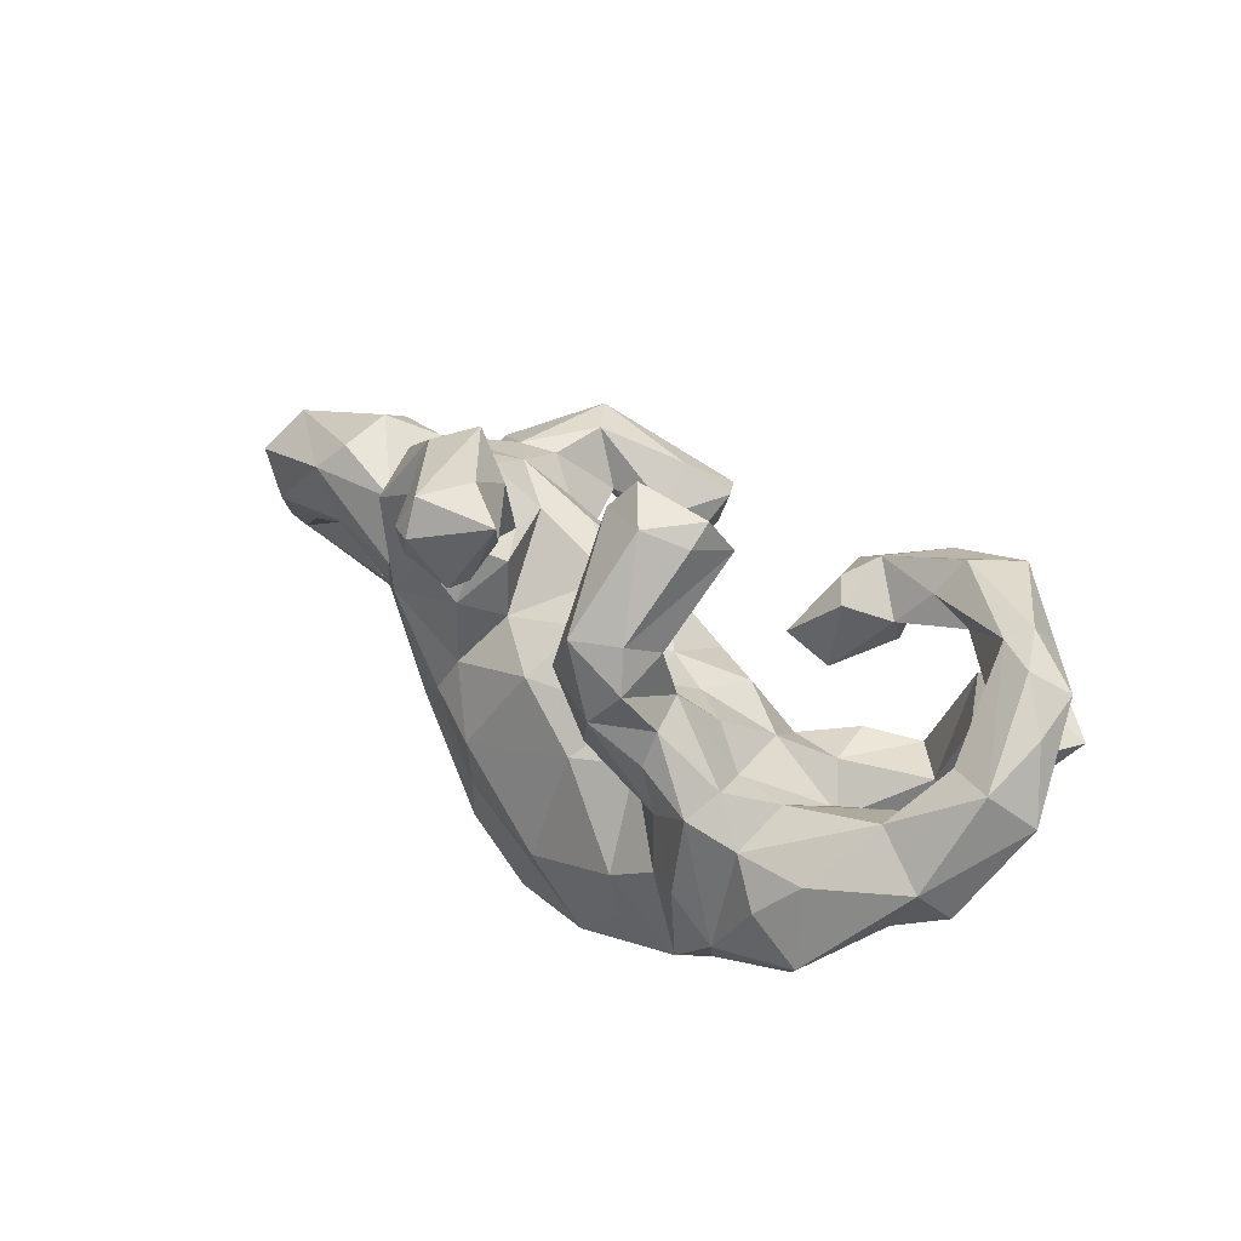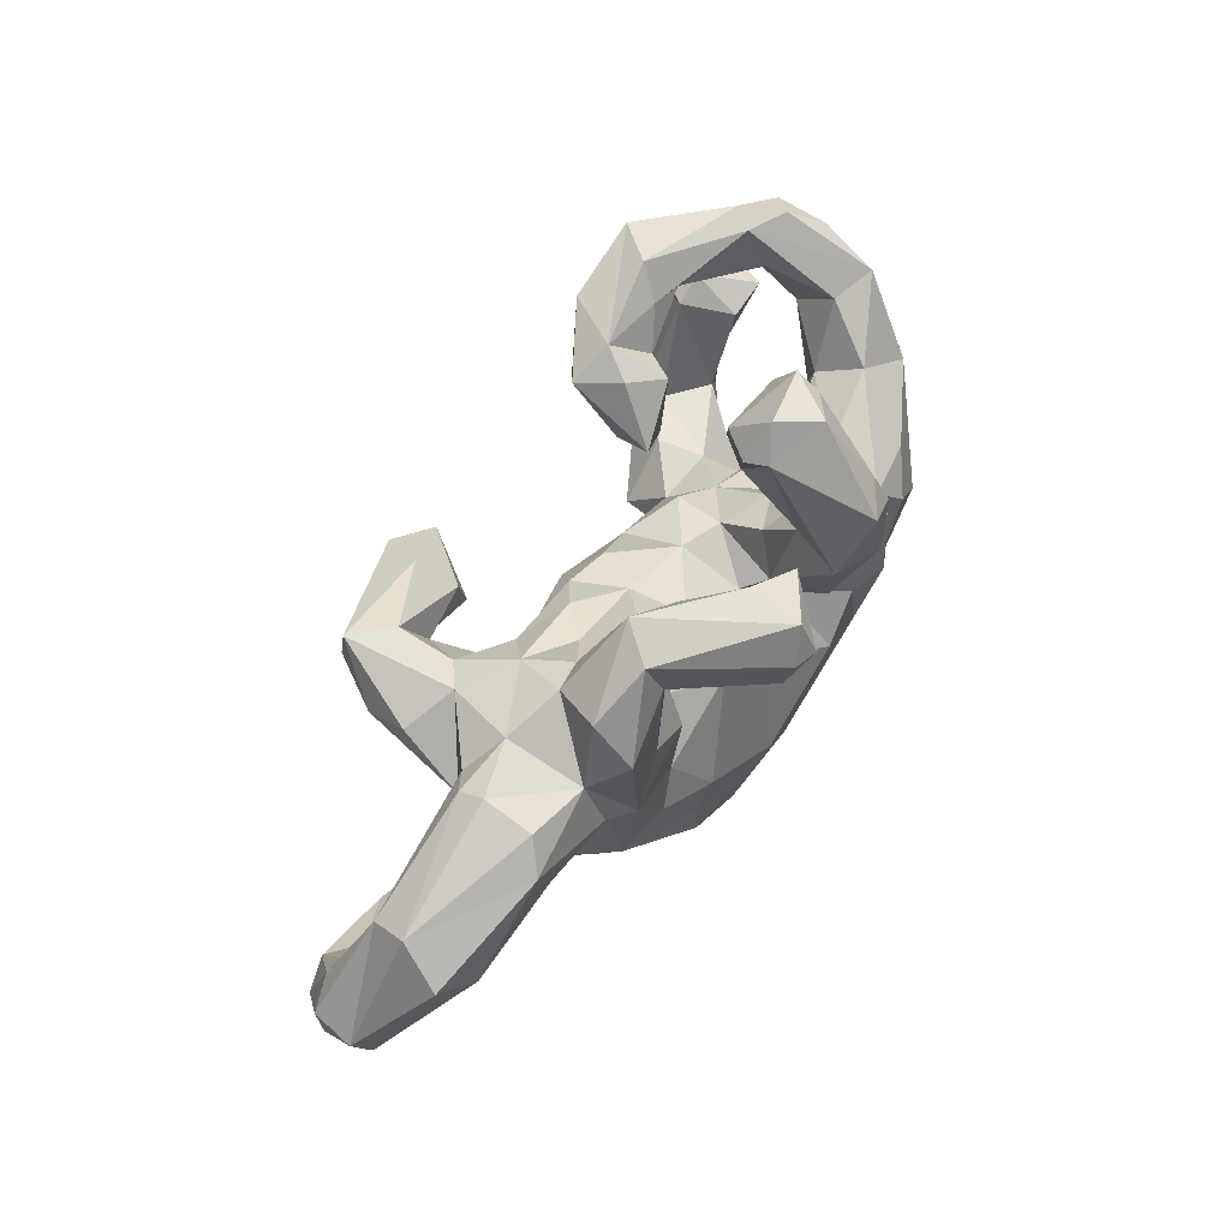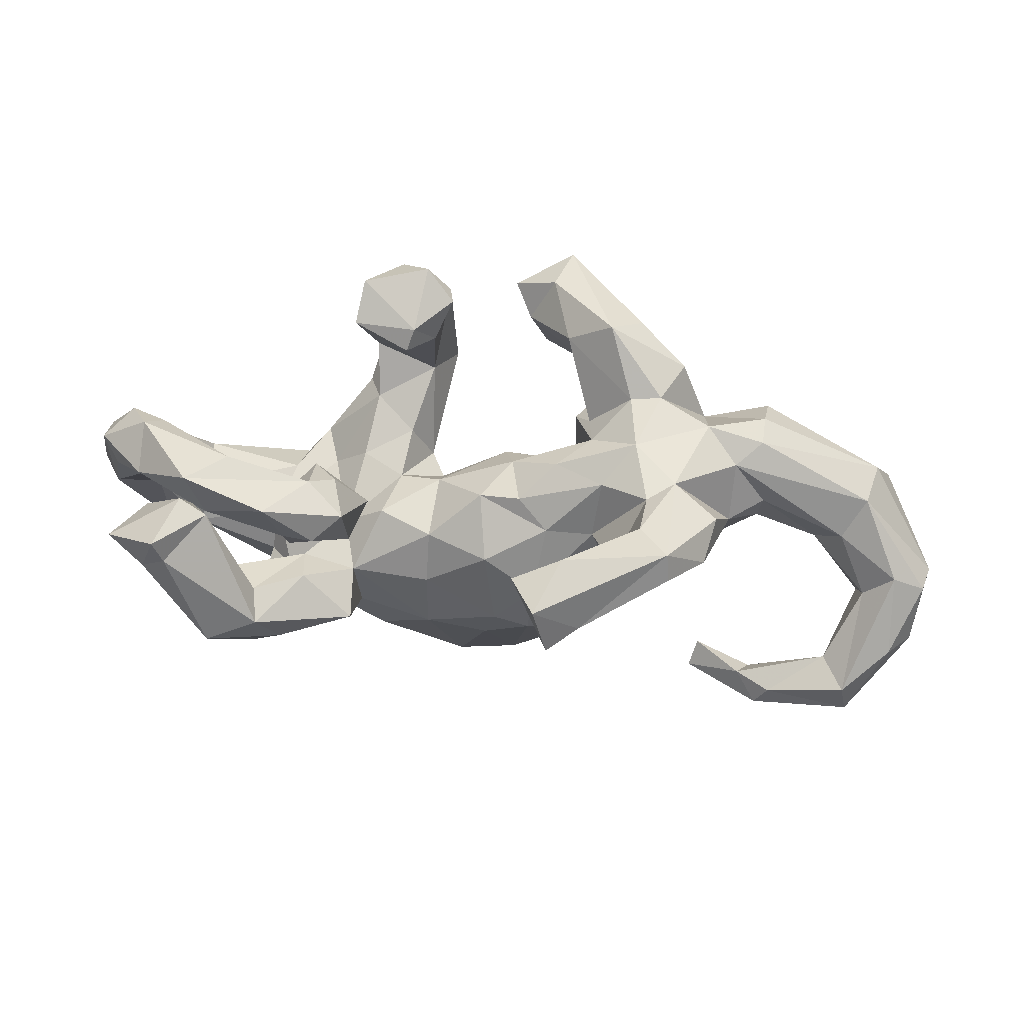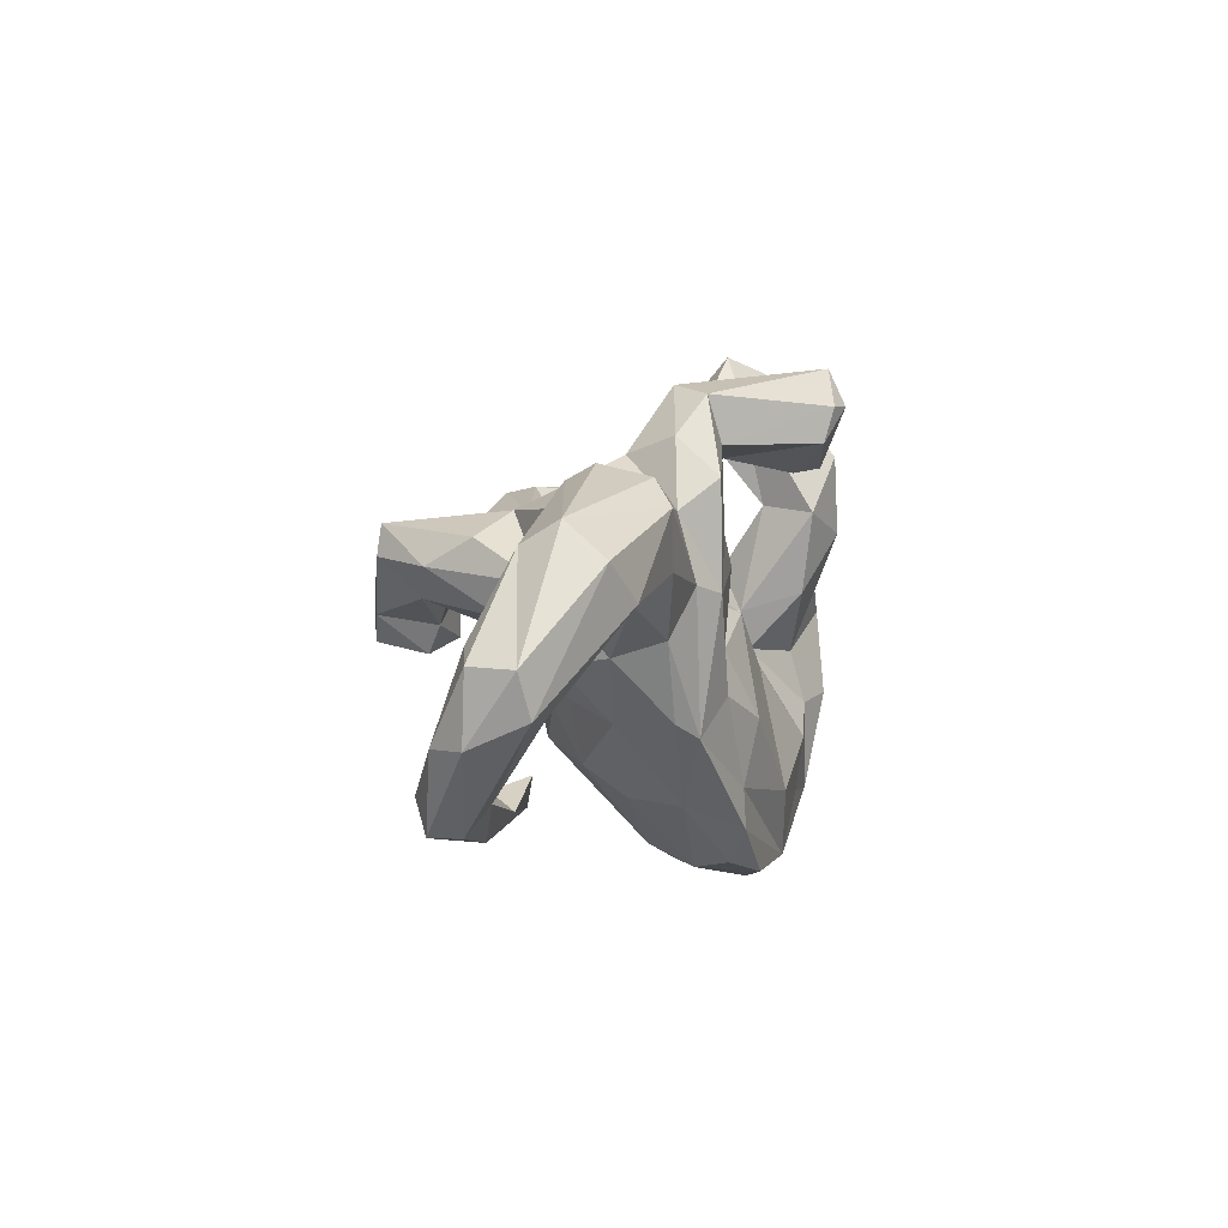
<metadata>
{"format":"obj","ext":"obj","renderer":"f3d","projection":"perspective","resolution":1024,"background":"white","views":[{"elev":37.3,"azim":-138.8,"up":"+Y"},{"elev":59.2,"azim":119.0,"up":"+Y"},{"elev":34.1,"azim":5.9,"up":"+Y"},{"elev":-0.1,"azim":98.6,"up":"+Y"}]}
</metadata>
<code>
v 0.4581 0.08551 0.2696
v 0.5394 -0.2518 0.1622
v -0.7133 0.1844 0.04957
v -0.1889 -0.3796 -0.2088
v 0.7444 -0.2412 0.2145
v 0.1894 0.1574 -0.108
v 0.2563 0.1422 0.1134
v 0.05169 0.08051 -0.08354
v -0.6384 0.05148 0.1337
v 0.3905 0.1548 0.3523
v -0.4182 -0.05481 -0.03762
v -0.2733 0.03883 0.1387
v 0.1494 -0.02353 0.2788
v -0.1573 0.03805 -0.0392
v 0.5783 0.02551 -0.06788
v 0.3136 0.3559 -0.1479
v 0.4435 -0.2794 0.112
v -0.5912 -0.1439 -0.1122
v 0.1518 0.04403 0.1363
v -0.08265 -0.007928 -0.1164
v -0.4706 0.1647 0.3104
v -0.307 0.005346 -0.1293
v -0.5462 0.1244 0.2153
v -0.5645 -0.09086 0.1714
v 0.3944 0.103 0.3586
v 0.2883 -0.1015 0.07818
v 0.9051 -0.0613 0.03888
v 0.4464 0.168 -0.1171
v 0.7628 -0.2981 0.1405
v -0.2194 0.1492 0.2813
v -0.3298 0.1088 0.2976
v 0.8297 -0.1705 0.175
v 0.2747 -0.2897 -0.1063
v -0.1631 -0.199 -0.2634
v 0.1622 0.4077 -0.3261
v -0.7053 0.2094 0.1406
v -0.7549 0.07211 -0.001469
v 0.01848 0.08649 0.08868
v 0.1649 -0.3865 -0.1663
v -0.6517 0.25 0.09919
v 0.3855 0.0446 -0.1786
v 0.1975 0.1214 0.3392
v 0.212 -0.05106 0.318
v 0.09604 0.09604 0.108
v 0.1173 -0.1897 0.1383
v -0.5625 -0.181 0.1733
v -0.6883 0.04582 0.2377
v 0.5591 0.2083 0.03474
v -0.6223 0.1532 0.1766
v -0.02003 -0.07709 -0.2002
v -0.1091 0.01958 -0.1586
v 0.07385 -0.4046 -0.0992
v -0.2204 0.143 -0.1738
v -0.502 -0.1585 0.2842
v 0.4038 -0.1541 -0.1084
v -0.4083 -0.2912 -0.06157
v 0.1744 0.05646 0.2755
v -0.3302 0.05955 0.2496
v 0.1987 0.2848 -0.3214
v -0.3878 -0.03775 -0.2303
v 0.3576 0.03773 0.2953
v -0.4299 -0.2303 0.1837
v -0.6573 -0.01526 -0.1495
v 0.8292 -0.03049 0.1261
v 0.6013 -0.2702 0.1933
v -0.2054 0.285 -0.2789
v -0.6969 0.1355 -0.05298
v -0.4963 0.0936 0.2215
v 0.7654 -0.1125 0.04911
v 0.02243 -0.2803 -0.2465
v 0.08029 -0.4092 -0.2093
v -0.4754 0.17 0.2155
v 0.1525 0.05738 0.4237
v 0.317 0.2097 0.06813
v -0.5467 0.05937 0.1348
v -0.5038 -0.04292 -0.2212
v -0.0901 0.3267 -0.09818
v 0.2123 -0.1314 0.1141
v 0.4056 0.2205 -0.1788
v 0.2268 0.1804 -0.1398
v 0.5105 0.17 0.06021
v -0.3339 0.03586 -0.207
v -0.402 0.1985 0.2219
v -0.645 -0.1018 -0.0423
v -0.05648 0.3999 -0.1163
v 0.4606 0.005523 0.1444
v 0.1069 0.08561 0.357
v -0.7142 0.05932 0.06596
v 0.1587 0.3462 -0.3538
v 0.5035 0.05679 0.07835
v -0.2397 0.05301 -0.09265
v 0.7854 0.1441 -0.000563
v -0.451 -0.2189 0.04788
v 0.3448 0.1569 0.1769
v 0.5618 0.2335 -0.01222
v 0.569 0.2116 -0.09885
v -0.203 -0.3142 -0.01019
v 0.4544 0.2255 0.01389
v 0.1968 0.3435 -0.338
v 0.8746 -0.132 0.02417
v -0.07042 0.187 -0.2857
v -0.2297 0.4341 -0.1198
v -0.1881 0.2986 -0.12
v 0.8734 -0.1722 0.1195
v -0.1076 0.2019 -0.1975
v 0.242 -0.00398 0.2928
v -0.1845 0.01332 0.05516
v -0.562 0.04324 -0.1115
v 0.2914 0.2775 -0.1683
v -0.632 0.05824 0.05769
v -0.1251 0.3661 -0.05554
v -0.4815 -0.1954 0.1224
v 0.1185 0.2508 -0.3103
v -0.1068 0.458 -0.1363
v 0.09068 0.01535 -0.179
v -0.3401 -0.08227 0.08523
v -0.2926 0.1696 0.1358
v -0.2464 0.1741 0.194
v 0.2068 -0.228 0.06675
v -0.3915 -0.008883 -0.1264
v 0.4757 -0.02658 -0.1068
v 0.02713 -0.2349 0.1039
v -0.6111 0.266 0.1732
v 0.568 0.073 -0.1266
v -0.1322 0.2859 -0.3198
v 0.7553 -0.2983 0.1958
v 0.3747 -0.1561 -0.009117
v 0.2882 0.0658 0.2606
v 0.7733 -0.08012 0.1071
v -0.2228 0.2453 -0.2109
v 0.2025 -0.3306 -0.1975
v -0.2431 0.3648 -0.07502
v -0.1715 0.1546 -0.3218
v 0.2532 -0.04326 -0.1683
v -0.3313 -0.3048 -0.2122
v -0.249 -0.1423 -0.2587
v 0.558 0.04447 0.03611
v 0.0856 0.3113 -0.2328
v -0.1355 -0.04607 -0.1708
v 0.1646 0.1556 0.06859
v -0.2638 -0.03705 0.02273
v -0.3732 -0.1917 0.2161
v -0.267 -0.3308 -0.08741
v 0.4554 -0.06405 0.06444
v 0.2199 0.1807 -0.05555
v -0.4865 -0.08132 0.1449
v -0.5218 -0.1787 -0.2513
v 0.3657 -0.1784 -0.1427
v 0.7465 0.02698 -0.1009
v 0.07369 0.1174 0.009228
v 0.03445 -0.01639 0.161
v -0.6777 0.1605 0.1575
v -0.1127 0.05075 -0.2645
v 0.3591 0.2598 -0.02646
v -0.4987 0.2482 0.33
v -0.3269 -0.07472 0.1691
v -0.351 0.1316 0.1979
v -0.6903 -0.07315 -0.1022
v -0.4313 -0.1497 -0.02609
v -0.4123 -0.2726 0.02239
v 0.3198 0.1363 -0.1753
v -0.6199 -0.002819 0.2641
v 0.3962 0.1734 0.1418
v -0.5874 0.1713 0.1022
v -0.6437 -0.01481 0.1955
v 0.5761 -0.3074 0.1834
v -0.3817 -0.1502 0.03587
v -0.2368 -0.2196 0.03883
v -0.2341 -0.1598 0.1821
v -0.2255 0.04065 0.1975
v -0.0761 0.05319 -0.008633
v -0.08263 -0.002367 0.1069
v 0.171 0.3254 -0.1264
v -0.3539 0.1956 0.3473
v -0.2227 0.2168 -0.3034
v -0.165 0.4322 -0.201
v 0.5678 0.09437 0.06249
v 0.4583 -0.2292 0.1008
v 0.7231 0.03272 0.08039
v -0.2393 0.07721 -0.276
v 0.7064 -0.2063 0.1543
v 0.1285 -0.08819 0.1589
v -0.08699 -0.09989 0.1246
v -0.3111 -0.1257 -0.2893
v 0.3109 0.000876 0.2076
v -0.1687 -0.294 -0.2488
v 0.051 -0.1645 0.147
v -0.06555 0.4052 -0.1569
v -0.5819 0.2504 0.1384
v -0.4187 -0.08263 0.2108
v 0.2427 -0.2775 -0.01054
v 0.1162 0.2432 -0.2657
v -0.2925 -0.2955 -0.2559
v -0.08931 -0.2152 0.1045
v 0.7666 0.1077 0.06455
v 0.6755 -0.006141 0.02458
v -0.249 0.1355 -0.2529
v 0.4302 0.05632 -0.1448
v -0.5796 0.08536 0.3171
v -0.5423 0.002009 -0.02774
v 0.2351 0.01301 0.4003
v -0.288 -0.2222 0.1162
v -0.2295 0.4043 -0.16
v 0.1946 0.2632 -0.1592
v 0.3013 0.2542 -0.02365
v -0.1397 0.3237 -0.0478
v 0.4653 -0.05303 -0.01828
v 0.295 -0.1139 -0.1783
v 0.229 0.1806 0.01364
v 0.6489 -0.3142 0.133
v 0.8158 0.08414 -0.07085
v 0.7185 -0.03072 -0.04994
v -0.2847 0.201 0.2474
v -0.4432 -0.1059 -0.2605
v -0.5656 0.03486 0.2995
v 0.07366 -0.3652 -0.02106
v -0.5741 -0.07656 -0.004097
v -0.6107 0.1973 0.2428
v 0.4775 0.1296 0.189
v -0.4321 0.256 0.261
v -0.2722 0.1105 0.3115
v 0.1768 -0.03128 0.415
v 0.192 0.04899 -0.1112
v -0.2379 -0.09679 0.1058
v -0.3067 -0.2807 -0.04027
v -0.1456 0.09443 -0.1226
v 0.337 0.1615 0.2817
v 0.7343 -0.2515 0.1068
v -0.4078 -0.1287 0.261
v -0.0729 -0.3958 -0.2336
v 0.3489 -0.07832 0.1315
v -0.6166 0.1232 -0.01986
v -0.3661 -0.2274 -0.2579
v -0.04172 -0.399 -0.04668
v 0.1937 -0.153 -0.2176
v -0.4994 -0.2154 -0.2284
v -0.4501 -0.2331 -0.1007
v 0.5625 -0.2766 0.1075
v 0.1346 0.395 -0.2264
v -0.2288 -0.05051 -0.2354
v -0.3223 0.01865 -0.2759
v 0.4011 0.2852 -0.1088
v 0.2393 0.08919 -0.1779
v 0.6109 0.1651 -0.1309
v 0.8877 -0.05673 0.1139
v -0.03669 -0.4295 -0.1742
v 0.05457 0.3671 -0.2673
v 0.8233 -0.1284 0.01356
v 0.2571 0.3759 -0.08838
v 0.2063 -0.2632 -0.1942
v -0.1987 0.08031 0.1225
v 0.2402 0.02911 0.1182
f 128 252 185
f 10 163 227
f 10 227 42
f 42 227 57
f 87 42 57
f 87 57 13
f 46 62 54
f 1 219 10
f 10 219 163
f 1 10 25
f 128 106 57
f 227 128 57
f 57 106 13
f 142 169 229
f 62 142 54
f 185 61 128
f 202 169 142
f 1 61 86
f 185 86 61
f 45 78 182
f 45 182 187
f 45 187 122
f 129 64 179
f 2 178 17
f 27 245 104
f 27 104 100
f 69 248 228
f 73 42 87
f 73 10 42
f 150 8 171
f 209 223 150
f 209 145 6
f 205 145 209
f 11 200 217
f 11 120 200
f 22 120 11
f 141 22 11
f 91 22 141
f 14 91 141
f 120 108 200
f 84 37 158
f 84 110 88
f 217 200 110
f 200 232 110
f 200 108 232
f 37 84 88
f 36 37 88
f 152 36 88
f 232 164 110
f 189 164 232
f 40 3 36
f 36 123 40
f 123 189 40
f 184 193 233
f 136 34 193
f 193 34 186
f 50 70 34
f 147 135 236
f 236 135 237
f 233 135 147
f 193 135 233
f 139 34 136
f 50 34 139
f 102 203 132
f 132 111 102
f 101 153 133
f 113 59 192
f 133 180 197
f 113 192 247
f 99 109 59
f 175 133 197
f 101 188 105
f 192 138 247
f 16 99 35
f 53 175 197
f 130 175 53
f 66 175 130
f 125 188 101
f 239 247 138
f 249 35 239
f 132 66 130
f 203 66 132
f 176 66 203
f 188 125 176
f 114 188 176
f 114 85 188
f 102 176 203
f 114 176 102
f 111 114 102
f 125 133 175
f 125 101 133
f 89 113 247
f 59 113 89
f 89 99 59
f 66 125 175
f 35 89 247
f 35 99 89
f 239 35 247
f 176 125 66
f 237 217 18
f 159 217 237
f 128 61 106
f 106 43 13
f 69 228 181
f 248 100 228
f 25 10 201
f 1 25 61
f 106 61 201
f 13 222 87
f 106 201 43
f 245 32 104
f 245 64 32
f 5 32 64
f 64 129 5
f 129 69 181
f 5 129 181
f 238 178 2
f 166 65 2
f 166 2 17
f 2 181 238
f 228 238 181
f 238 228 210
f 238 210 17
f 100 104 29
f 100 29 228
f 228 29 210
f 10 73 201
f 222 201 73
f 73 87 222
f 25 201 61
f 43 201 222
f 43 222 13
f 181 2 65
f 104 32 126
f 32 5 126
f 5 181 65
f 5 65 126
f 126 65 166
f 210 166 17
f 29 104 126
f 210 29 126
f 210 126 166
f 141 11 167
f 81 48 98
f 48 95 98
f 159 11 217
f 14 141 107
f 171 14 107
f 150 171 38
f 44 150 38
f 44 140 150
f 140 209 150
f 74 209 140
f 74 205 209
f 154 205 74
f 98 154 74
f 251 12 117
f 49 152 88
f 110 49 88
f 110 164 49
f 23 75 9
f 72 49 164
f 152 218 36
f 218 123 36
f 155 123 218
f 220 189 123
f 193 230 4
f 18 217 84
f 217 110 84
f 189 72 164
f 189 232 67
f 3 67 37
f 3 37 36
f 40 67 3
f 40 189 67
f 184 136 193
f 214 233 147
f 60 233 214
f 241 233 60
f 241 184 233
f 240 136 184
f 241 240 184
f 76 214 147
f 60 214 76
f 153 139 240
f 153 51 139
f 109 79 161
f 76 147 63
f 120 60 108
f 82 60 120
f 22 82 120
f 82 241 60
f 22 53 82
f 105 226 51
f 109 80 204
f 16 79 109
f 242 79 16
f 108 60 76
f 53 226 105
f 108 76 63
f 101 105 51
f 249 242 16
f 67 108 63
f 234 194 97
f 27 92 195
f 182 151 187
f 187 151 183
f 187 183 194
f 168 169 202
f 202 62 160
f 90 86 144
f 144 86 231
f 231 86 185
f 26 252 78
f 194 122 187
f 119 26 78
f 119 78 45
f 245 27 195
f 245 195 64
f 195 179 64
f 129 179 196
f 69 129 196
f 127 231 26
f 127 26 119
f 127 119 191
f 216 119 45
f 45 122 216
f 234 122 194
f 191 119 216
f 216 122 234
f 52 216 234
f 229 215 54
f 54 215 162
f 205 249 173
f 232 108 67
f 77 206 103
f 206 132 103
f 206 111 132
f 77 111 206
f 85 111 77
f 180 240 241
f 133 240 180
f 133 153 240
f 101 51 153
f 197 241 82
f 197 180 241
f 192 204 138
f 59 204 192
f 59 109 204
f 99 16 109
f 82 53 197
f 105 130 53
f 204 173 138
f 105 103 130
f 77 103 105
f 188 77 105
f 173 239 138
f 249 239 173
f 103 132 130
f 188 85 77
f 85 114 111
f 249 16 35
f 115 235 50
f 79 41 161
f 79 28 41
f 240 139 136
f 20 50 139
f 115 50 20
f 161 41 243
f 236 18 147
f 20 139 51
f 243 223 6
f 80 243 6
f 161 243 80
f 109 161 80
f 242 28 79
f 63 18 158
f 63 147 18
f 51 226 14
f 6 145 80
f 145 204 80
f 28 242 154
f 53 22 91
f 226 53 91
f 14 226 91
f 145 173 204
f 205 173 145
f 154 249 205
f 154 242 249
f 37 63 158
f 67 63 37
f 68 23 199
f 157 31 72
f 30 118 213
f 18 84 158
f 8 20 171
f 171 20 14
f 20 51 14
f 95 96 28
f 98 95 28
f 154 98 28
f 209 6 223
f 150 223 8
f 8 115 20
f 96 244 28
f 223 134 115
f 8 223 115
f 237 18 236
f 244 149 124
f 244 124 198
f 244 198 28
f 124 121 198
f 41 28 198
f 243 41 134
f 243 134 223
f 198 148 41
f 41 148 208
f 41 208 134
f 134 208 235
f 134 235 115
f 50 235 70
f 34 70 186
f 186 230 193
f 193 4 135
f 199 23 47
f 21 218 49
f 72 21 49
f 72 31 21
f 21 155 218
f 155 213 220
f 71 246 230
f 71 52 246
f 71 39 52
f 131 39 71
f 131 33 39
f 131 148 33
f 246 234 4
f 55 33 148
f 4 234 143
f 55 127 33
f 207 127 55
f 121 207 55
f 149 248 212
f 100 248 149
f 211 100 149
f 212 196 15
f 149 212 15
f 92 27 211
f 143 225 56
f 15 137 207
f 196 137 15
f 56 225 160
f 195 48 81
f 195 92 48
f 56 160 93
f 83 157 72
f 52 191 216
f 33 191 52
f 127 191 33
f 27 100 211
f 69 196 212
f 248 69 212
f 234 97 143
f 144 231 127
f 127 207 144
f 207 90 144
f 196 177 137
f 179 177 196
f 179 81 177
f 179 195 81
f 225 202 160
f 168 202 225
f 97 168 225
f 194 168 97
f 137 90 207
f 137 177 90
f 224 169 168
f 194 224 168
f 81 163 90
f 112 93 160
f 160 62 112
f 167 93 112
f 169 224 156
f 183 224 194
f 143 97 225
f 90 177 81
f 183 172 224
f 252 19 182
f 11 159 167
f 159 237 93
f 23 68 75
f 23 9 47
f 9 165 47
f 117 118 251
f 117 12 157
f 30 251 118
f 251 170 12
f 163 74 94
f 94 74 7
f 7 74 140
f 7 140 44
f 178 238 17
f 229 54 142
f 172 38 171
f 172 171 107
f 224 107 141
f 224 141 116
f 116 141 167
f 163 81 98
f 163 98 74
f 167 159 93
f 48 92 95
f 252 7 19
f 252 94 7
f 219 90 163
f 167 112 146
f 156 224 116
f 151 38 172
f 19 38 151
f 19 7 44
f 24 146 46
f 146 112 46
f 116 167 146
f 190 116 146
f 156 116 190
f 170 58 12
f 251 30 170
f 75 146 24
f 75 68 146
f 68 190 146
f 12 58 157
f 58 31 157
f 165 162 47
f 172 107 224
f 44 38 19
f 9 75 24
f 9 24 165
f 213 157 83
f 157 213 117
f 213 118 117
f 49 218 152
f 189 83 72
f 83 189 220
f 213 83 220
f 155 220 123
f 230 131 71
f 250 131 230
f 246 4 230
f 70 250 230
f 235 250 70
f 250 148 131
f 208 250 235
f 4 143 135
f 148 250 208
f 121 55 148
f 135 143 56
f 198 121 148
f 121 15 207
f 124 15 121
f 149 15 124
f 211 149 244
f 237 135 56
f 211 244 92
f 237 56 93
f 92 96 95
f 70 230 186
f 96 92 244
f 78 252 182
f 185 252 26
f 231 185 26
f 90 1 86
f 90 219 1
f 39 33 52
f 246 52 234
f 213 155 174
f 68 199 215
f 151 172 183
f 30 213 174
f 221 30 174
f 221 174 31
f 31 174 21
f 174 155 21
f 68 215 229
f 215 199 162
f 199 47 162
f 30 221 170
f 170 221 58
f 58 221 31
f 190 68 229
f 46 54 162
f 162 165 24
f 229 156 190
f 162 24 46
f 227 163 94
f 227 94 128
f 128 94 252
f 169 156 229
f 112 62 46
f 182 19 151
f 202 142 62

</code>
